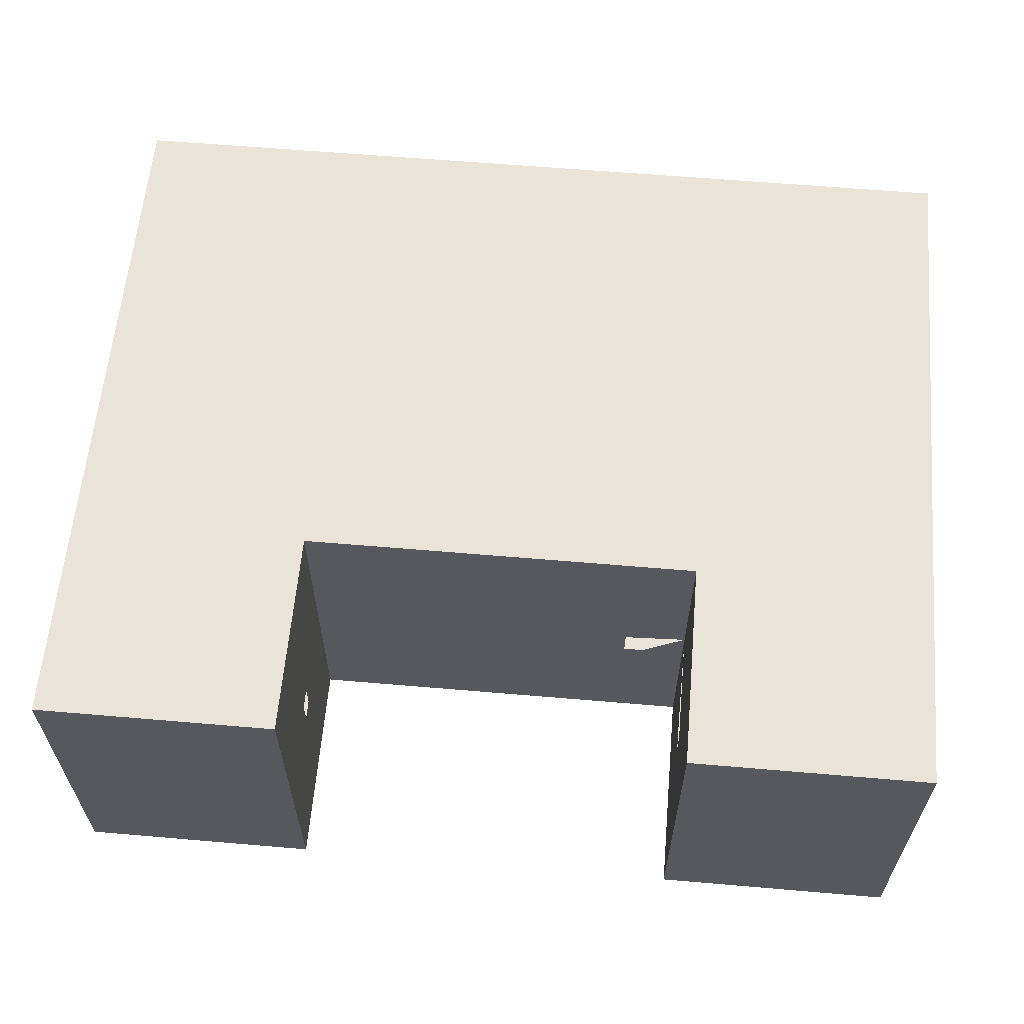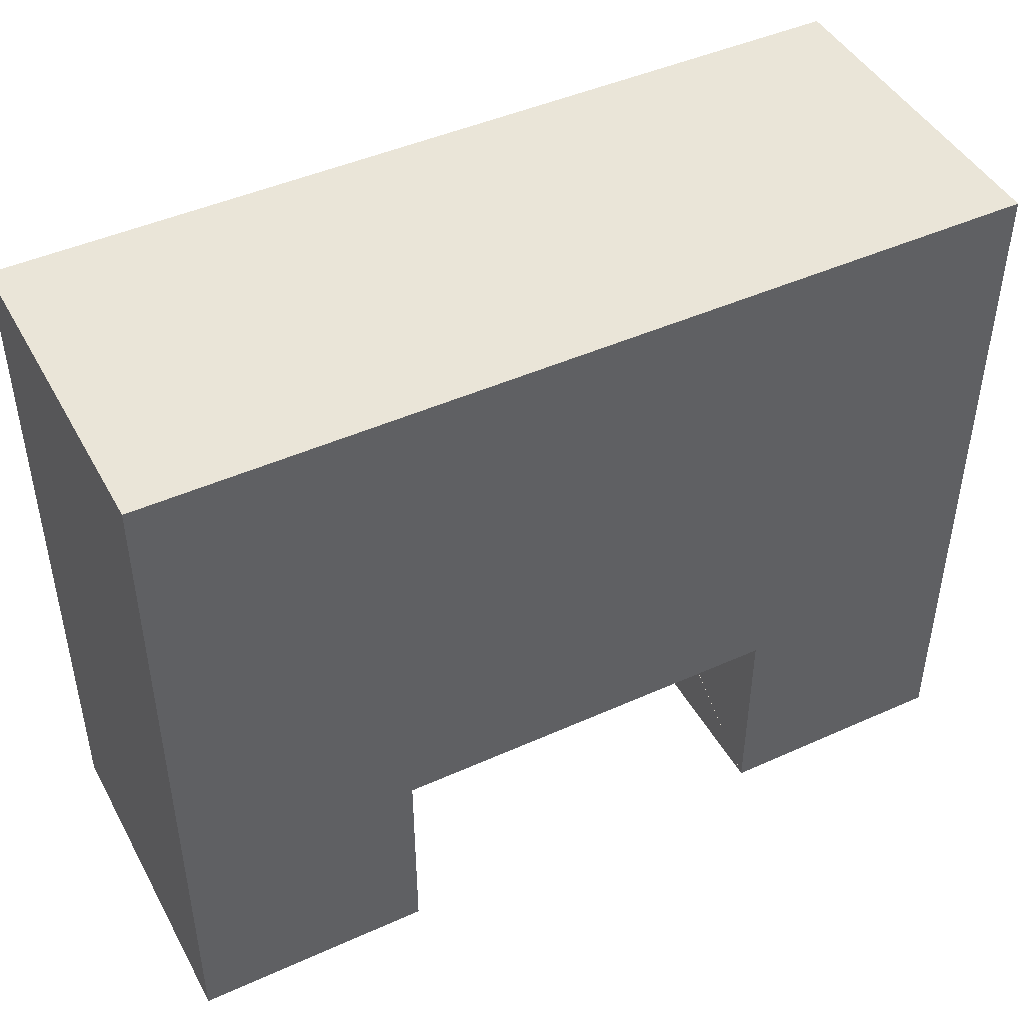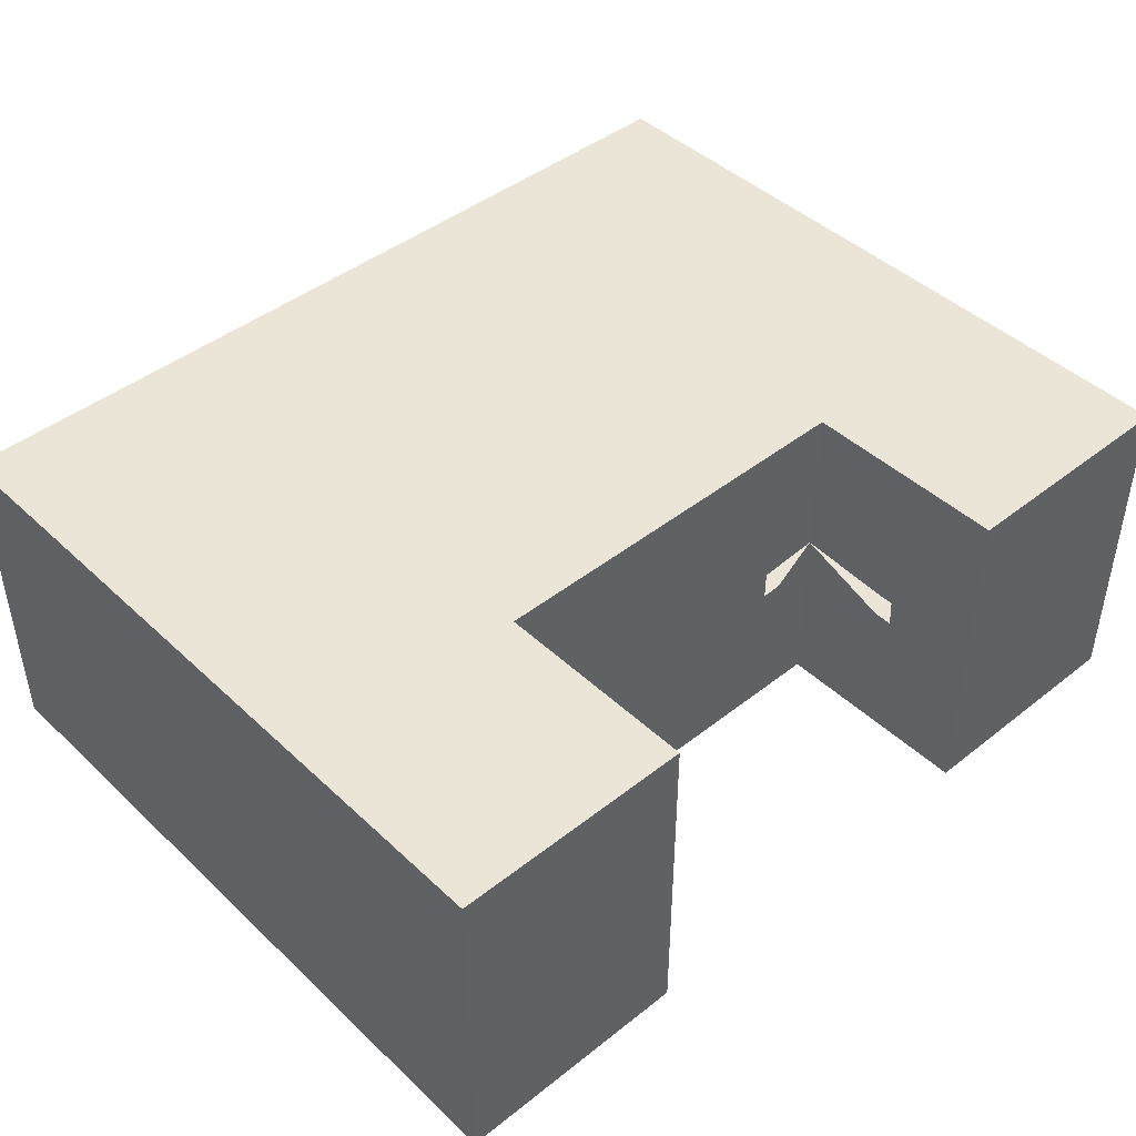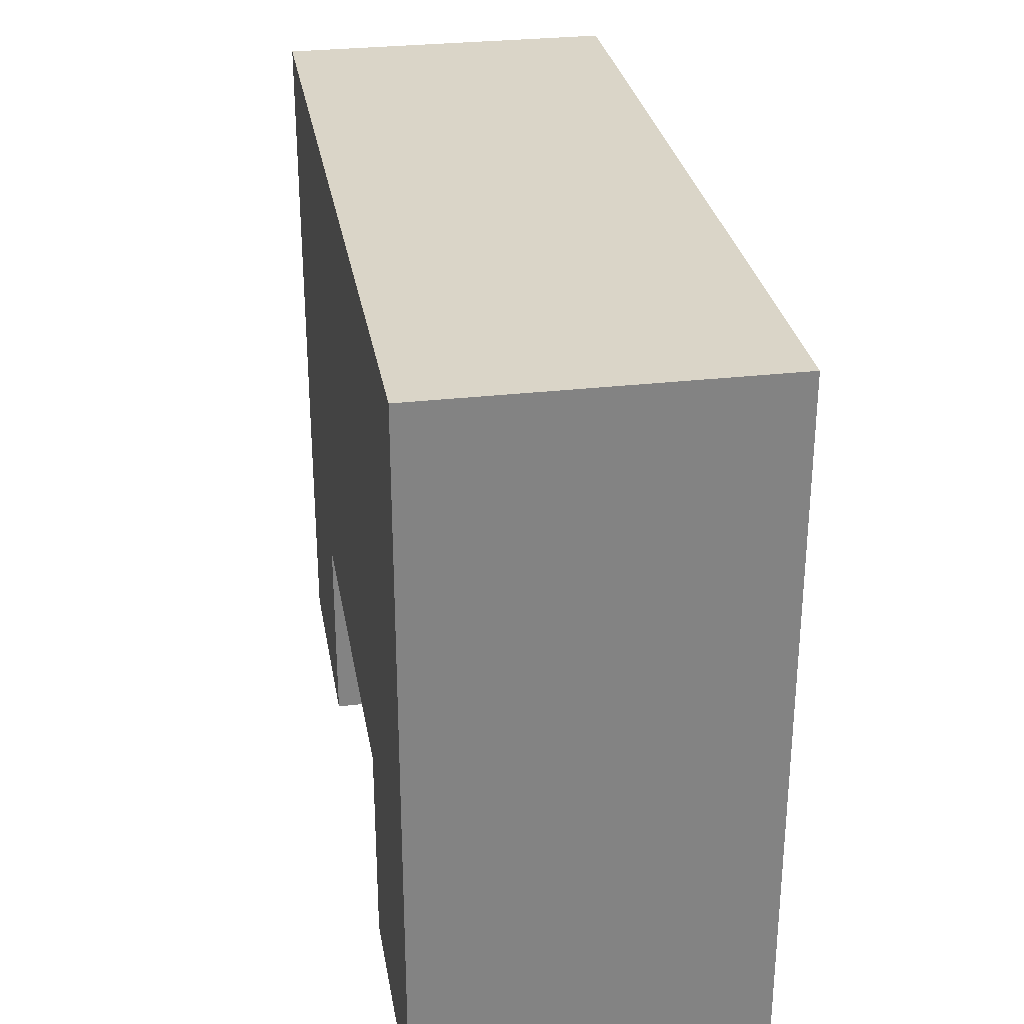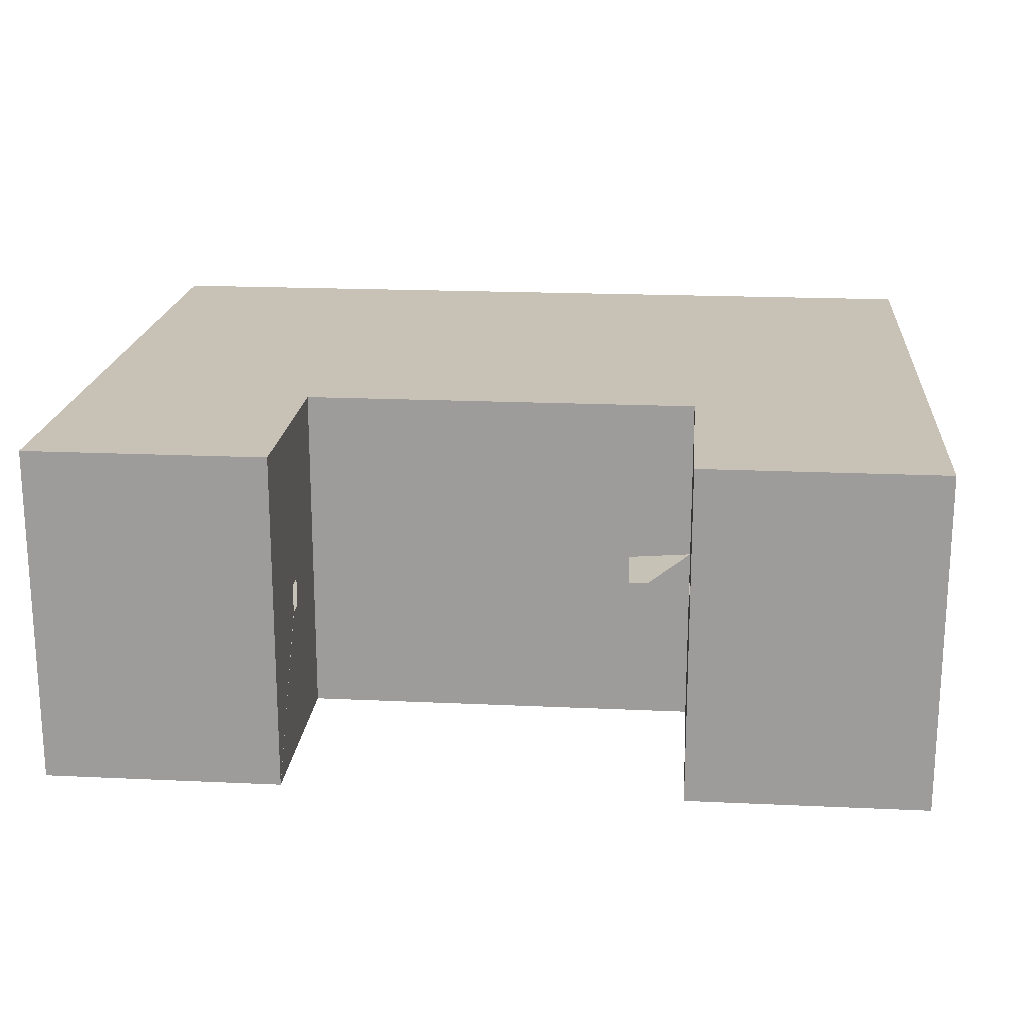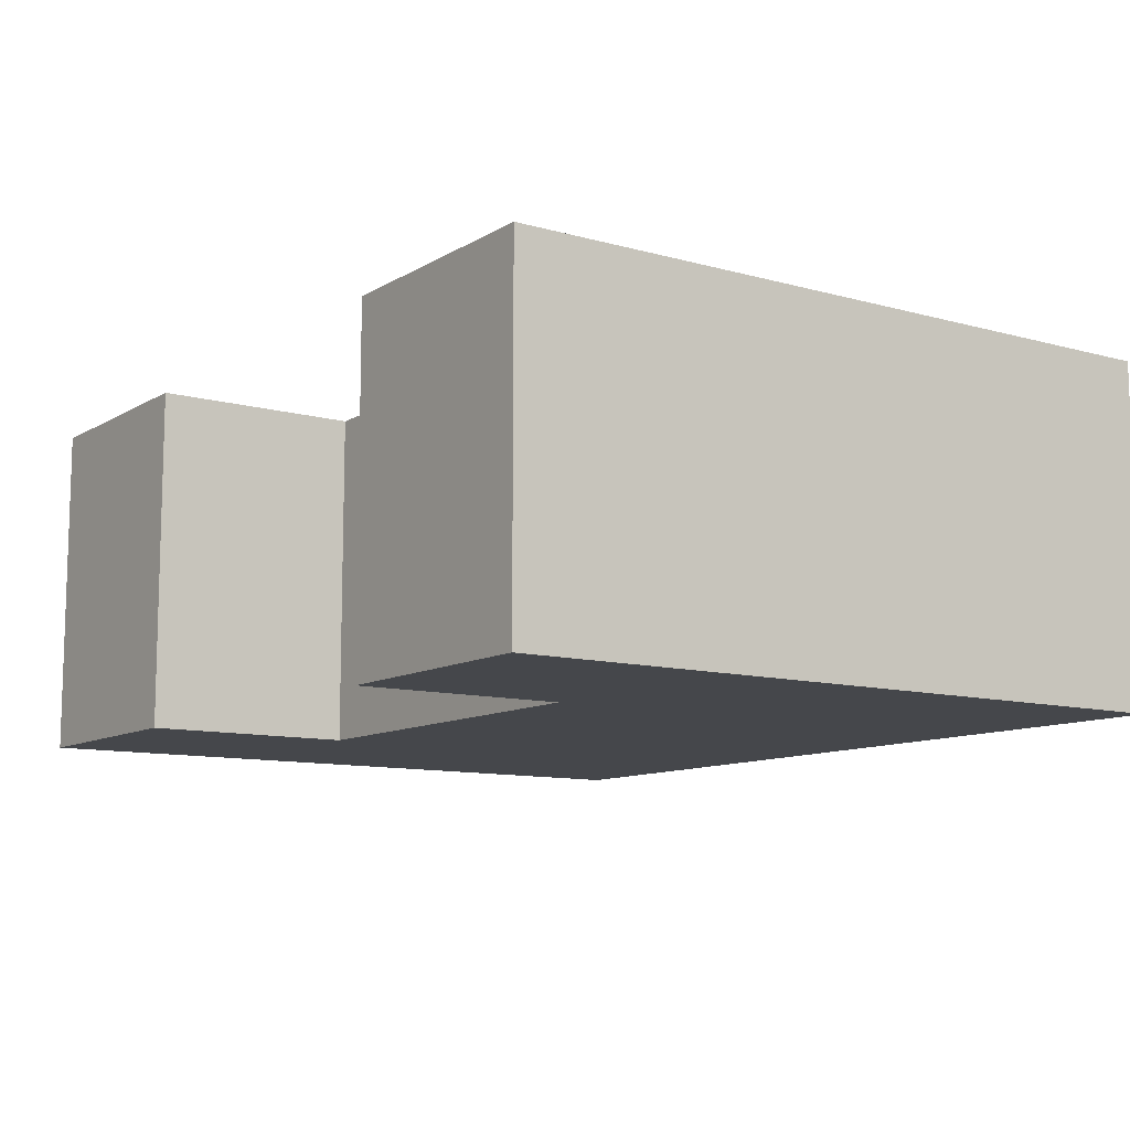
<metadata>
{"format":"obj","ext":"obj","renderer":"f3d","projection":"perspective","resolution":1024,"background":"white","views":[{"elev":60.9,"azim":-175.0,"up":"+Y"},{"elev":45.4,"azim":-27.4,"up":"+Z"},{"elev":44.2,"azim":137.4,"up":"+Y"},{"elev":29.4,"azim":-99.7,"up":"+Z"},{"elev":19.1,"azim":-175.0,"up":"+Y"},{"elev":-10.4,"azim":-124.9,"up":"+Y"}]}
</metadata>
<code>
g Tile_Campaign4.001
v -45 20 21.13
v -20.5 20 42.5
v -20.5 20 21.13
v -45 20 93.95
v 45 20 93.95
v 20.5 20 42.5
v 45 20 21.13
v 20.5 20 21.13
v 45 20 93.95
v 45 -15 93.95
v 45 20 21.13
v 45 -15 21.13
v 45 -15 21.13
v 20.5 -15 42.5
v 20.5 -15 21.13
v 45 -15 93.95
v -45 -15 93.95
v -20.5 -15 42.5
v -45 -15 21.13
v -20.5 -15 21.13
v 45 -15 21.13
v 20.5 -15 21.13
v 45 20 21.13
v 20.5 20 21.13
v -20.5 -15 42.5
v 20.5 20 42.5
v 20.5 -15 42.5
v -14 -6.866e-05 42.5
v -16 -6.866e-05 42.5
v -20.5 3.5 42.5
v -20.5 20 42.5
v -14 3 42.5
v -45 20 93.95
v -45 20 21.13
v -45 -15 93.95
v -45 -15 21.13
v 45 20 93.95
v -45 20 93.95
v 45 -15 93.95
v -45 -15 93.95
v -20.5 -15 21.13
v -20.5 3.5 42.5
v -20.5 -15 42.5
v -20.5 0.08832 32.91
v -20.5 0.08832 30.95
v -20.5 20 21.13
v -20.5 20 42.5
v -20.5 2.912 32.91
v -20.5 2.912 31.09
v -45 20 21.13
v -20.5 20 21.13
v -45 -15 21.13
v -20.5 -15 21.13
v 20.5 -15 42.5
v 20.5 -6.866e-05 31.13
v 20.5 -15 31.13
v 20.5 -15 21.13
v 20.5 -6.866e-05 33
v 20.5 20 42.5
v 20.5 3 33
v 20.5 20 21.13
v 20.5 3 31
v 20.5 -6.866e-05 31
g Tile_Campaign4.001_0
f 3 2 1
f 1 2 4
f 4 2 5
f 6 5 2
f 7 5 6
f 8 7 6
f 11 10 9
f 10 11 12
f 15 14 13
f 13 14 16
f 16 14 17
f 18 17 14
f 19 17 18
f 20 19 18
f 23 22 21
f 22 23 24
f 27 26 25
f 25 26 28
f 29 25 28
f 30 25 29
f 31 30 26
f 28 26 32
f 26 30 32
f 35 34 33
f 34 35 36
f 39 38 37
f 38 39 40
f 43 42 41
f 42 44 41
f 44 45 41
f 41 45 46
f 47 46 42
f 42 46 48
f 48 46 49
f 49 46 45
f 52 51 50
f 51 52 53
f 56 55 54
f 56 57 55
f 55 58 54
f 54 58 59
f 58 60 59
f 59 60 61
f 60 62 61
f 61 62 57
f 62 63 57

</code>
